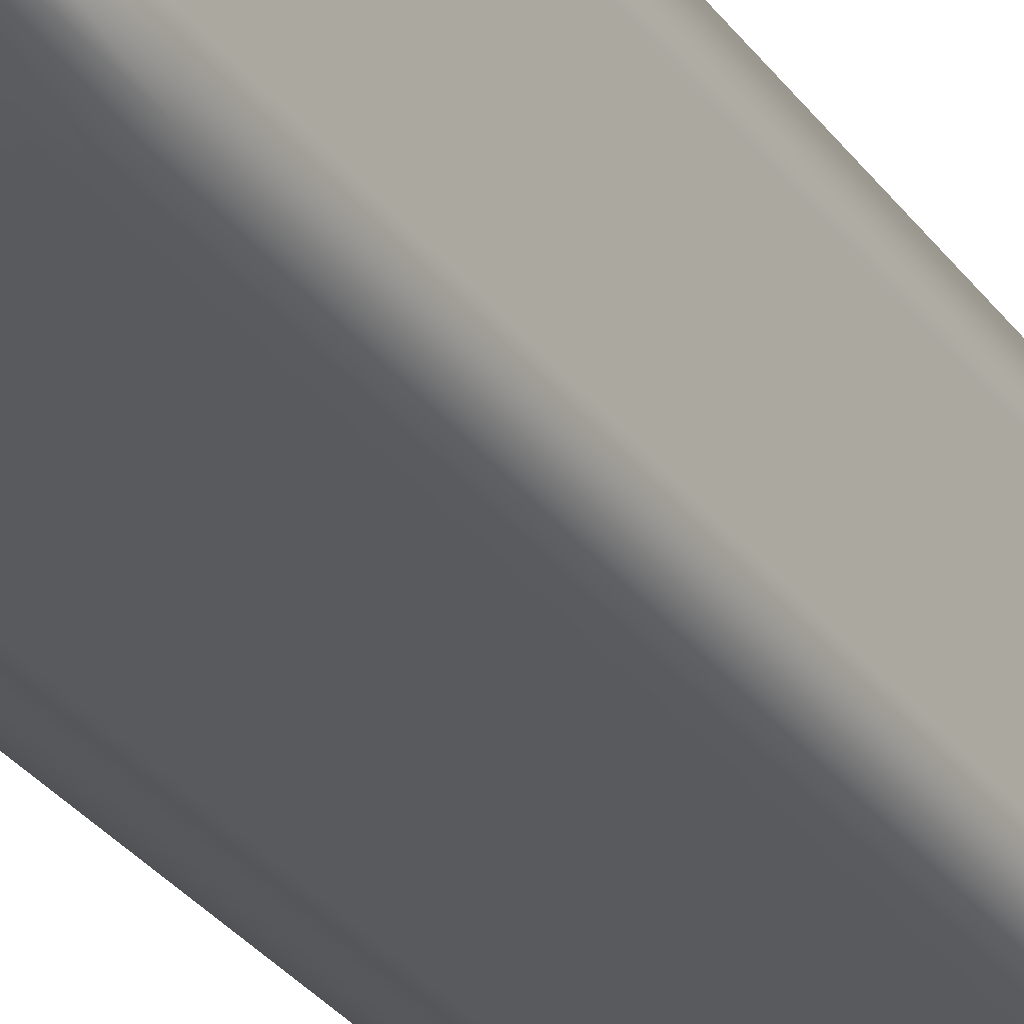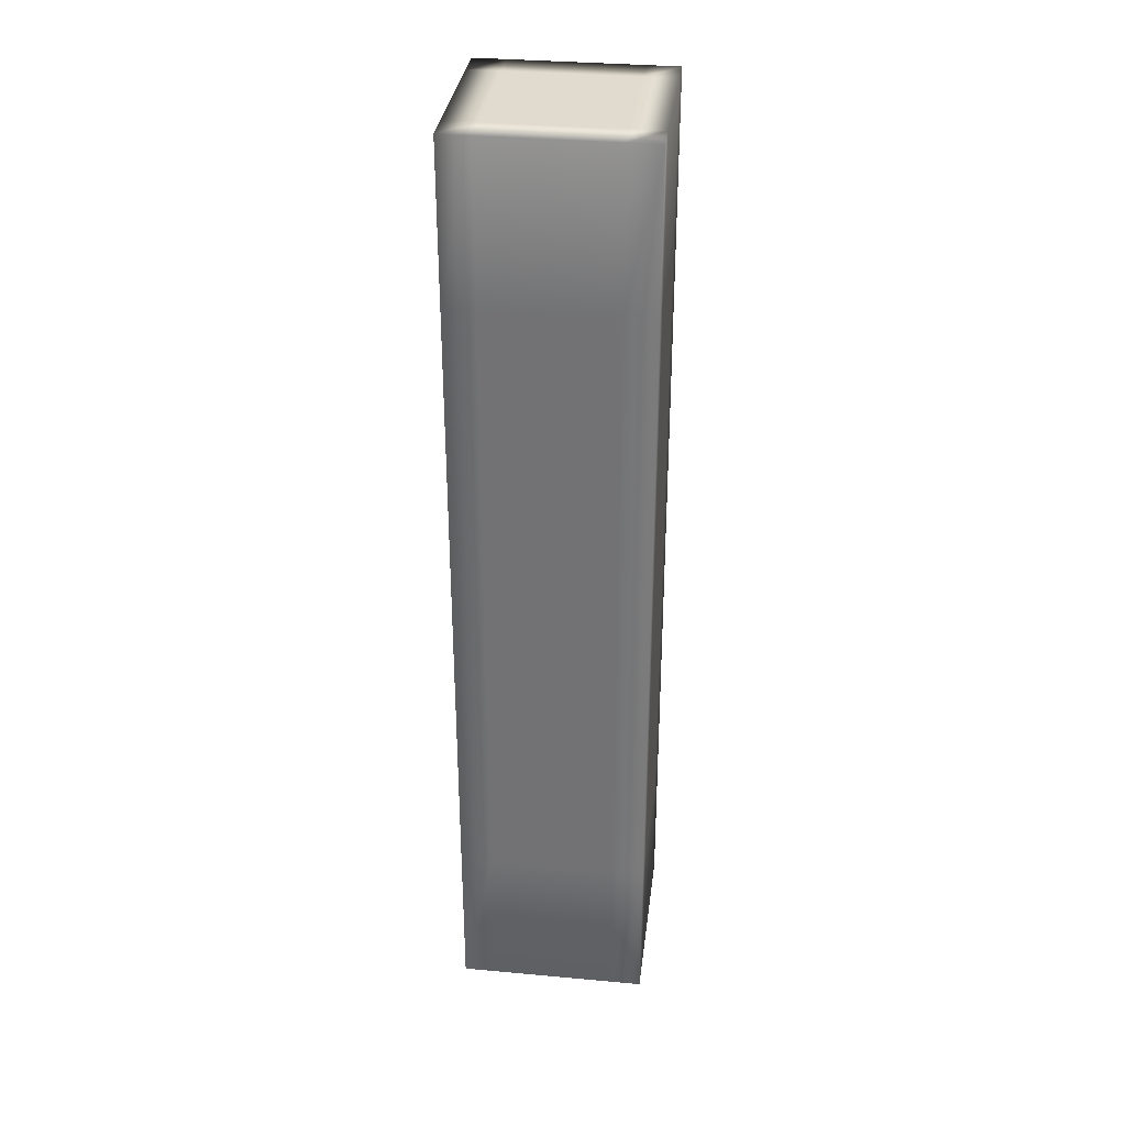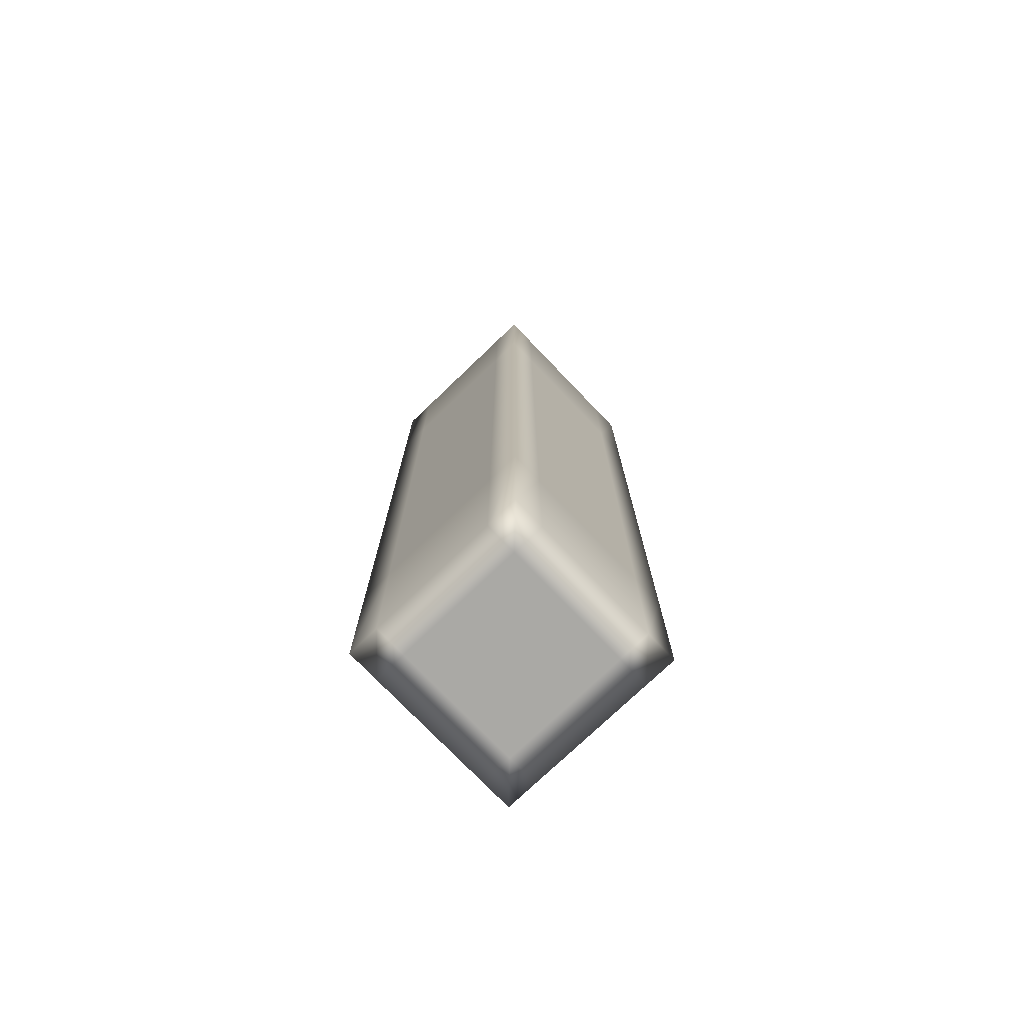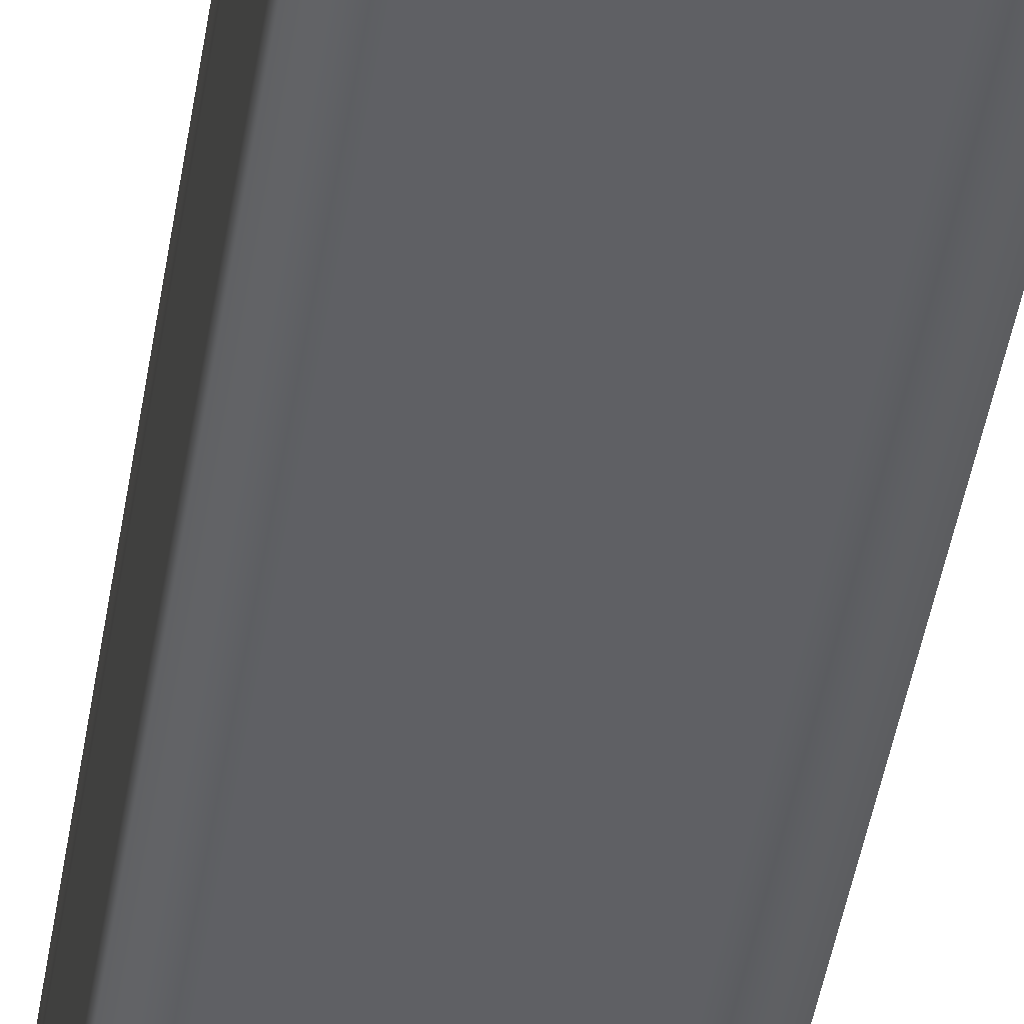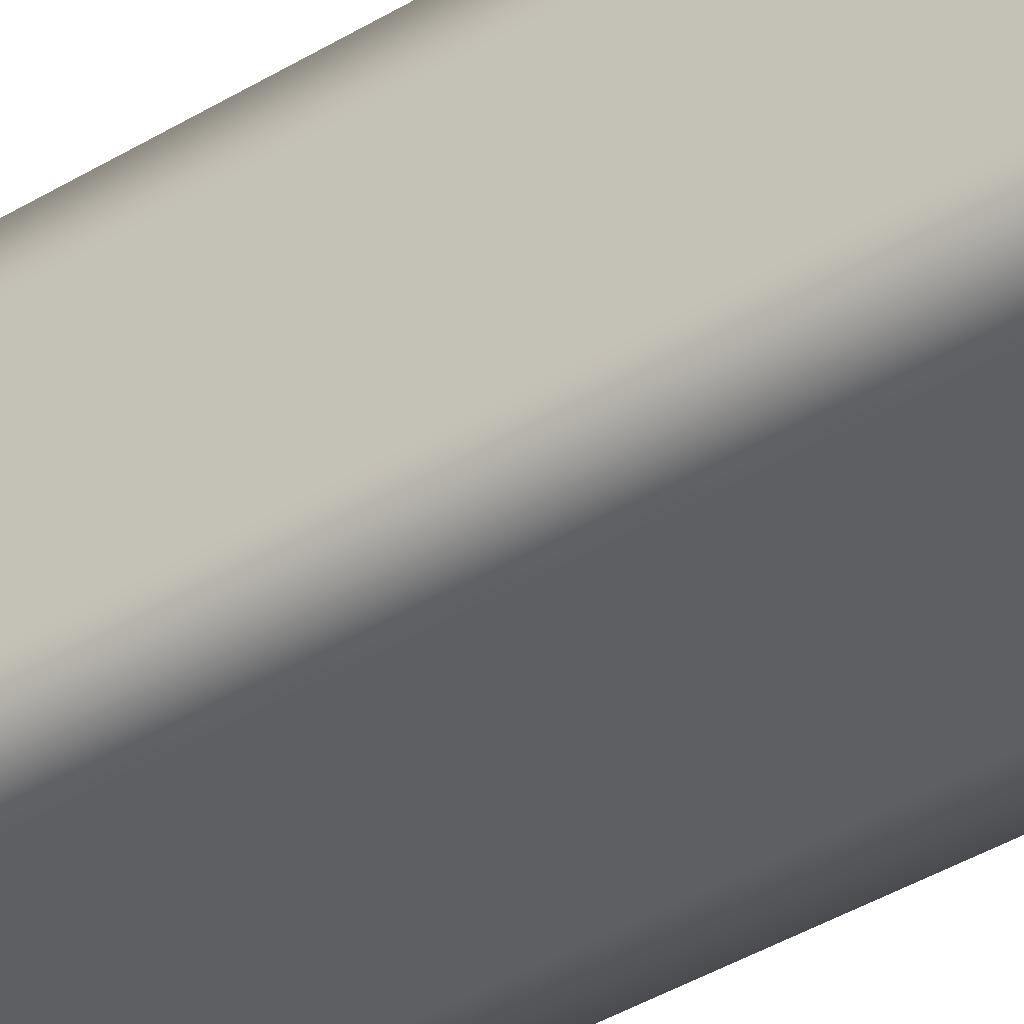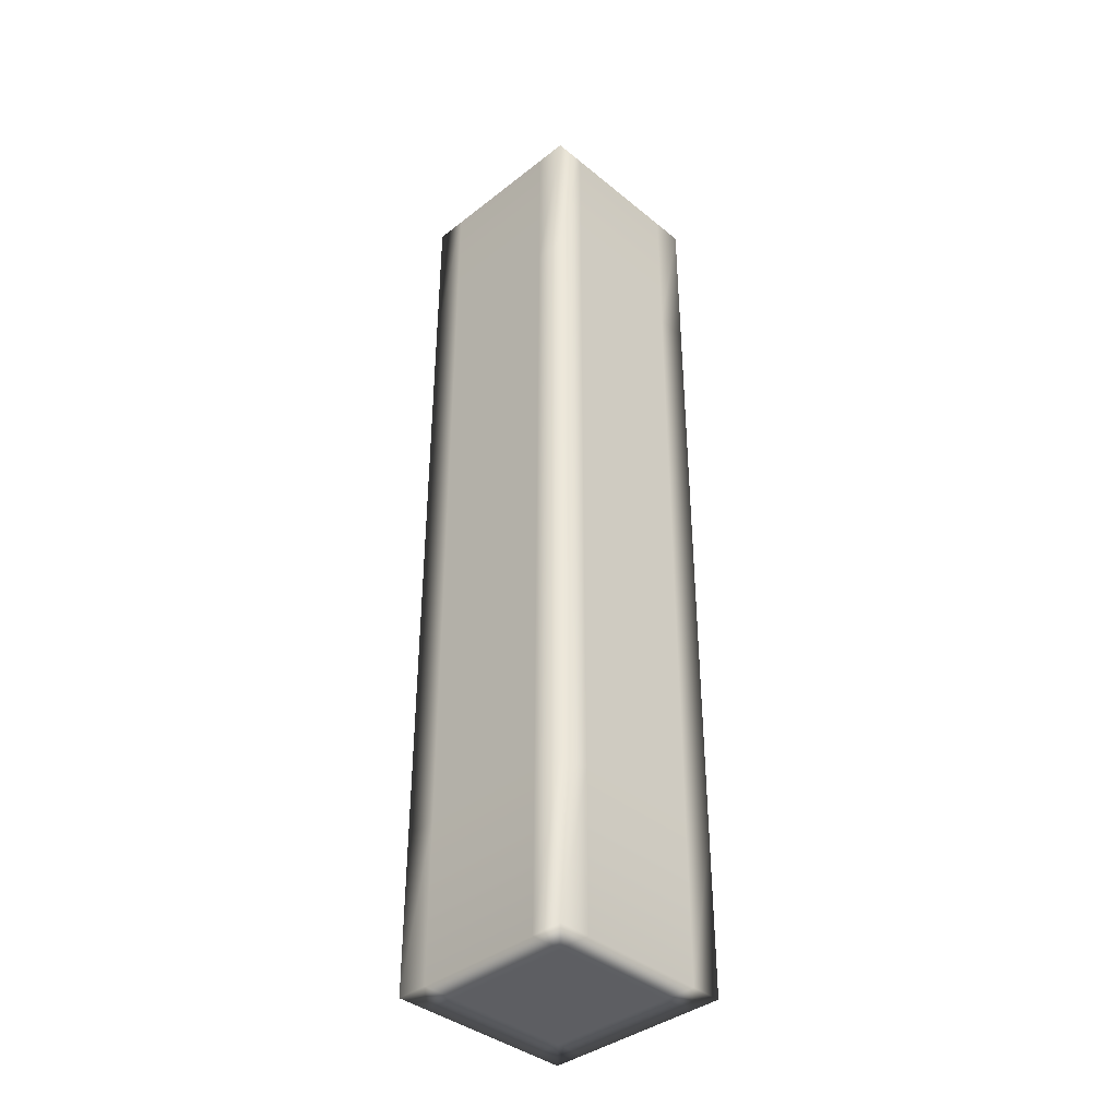
<metadata>
{"format":"obj","ext":"obj","renderer":"f3d","projection":"perspective","resolution":1024,"background":"white","views":[{"elev":-31.1,"azim":-150.4,"up":"+Y"},{"elev":33.4,"azim":-172.9,"up":"+Z"},{"elev":-75.4,"azim":43.8,"up":"+Z"},{"elev":-44.5,"azim":171.0,"up":"+Y"},{"elev":-41.3,"azim":-53.8,"up":"+Y"},{"elev":-38.8,"azim":-135.6,"up":"+Z"}]}
</metadata>
<code>
v 0.9558 1.714 3.15
v 1.789 1.714 3.15
v 2.622 1.714 3.15
v 3.456 1.714 3.15
v 4.289 1.714 3.15
v 5.122 1.714 3.15
v 5.956 1.714 3.15
v 0.9558 1.714 7.317
v 1.789 1.714 7.317
v 2.622 1.714 7.317
v 3.456 1.714 7.317
v 4.289 1.714 7.317
v 5.122 1.714 7.317
v 5.956 1.714 7.317
v 0.9558 1.714 11.48
v 1.789 1.714 11.48
v 2.622 1.714 11.48
v 3.456 1.714 11.48
v 4.289 1.714 11.48
v 5.122 1.714 11.48
v 5.956 1.714 11.48
v 0.9558 1.714 15.65
v 1.789 1.714 15.65
v 2.622 1.714 15.65
v 3.456 1.714 15.65
v 4.289 1.714 15.65
v 5.122 1.714 15.65
v 5.956 1.714 15.65
v 0.9558 1.714 19.82
v 1.789 1.714 19.82
v 2.622 1.714 19.82
v 3.456 1.714 19.82
v 4.289 1.714 19.82
v 5.122 1.714 19.82
v 5.956 1.714 19.82
v 0.9558 1.714 23.98
v 1.789 1.714 23.98
v 2.622 1.714 23.98
v 3.456 1.714 23.98
v 4.289 1.714 23.98
v 5.122 1.714 23.98
v 5.956 1.714 23.98
v 0.9558 1.714 28.15
v 1.789 1.714 28.15
v 2.622 1.714 28.15
v 3.456 1.714 28.15
v 4.289 1.714 28.15
v 5.122 1.714 28.15
v 5.956 1.714 28.15
v 0.9558 2.548 28.15
v 1.789 2.548 28.15
v 2.622 2.548 28.15
v 3.456 2.548 28.15
v 4.289 2.548 28.15
v 5.122 2.548 28.15
v 5.956 2.548 28.15
v 0.9558 3.381 28.15
v 1.789 3.381 28.15
v 2.622 3.381 28.15
v 3.456 3.381 28.15
v 4.289 3.381 28.15
v 5.122 3.381 28.15
v 5.956 3.381 28.15
v 0.9558 4.214 28.15
v 1.789 4.214 28.15
v 2.622 4.214 28.15
v 3.456 4.214 28.15
v 4.289 4.214 28.15
v 5.122 4.214 28.15
v 5.956 4.214 28.15
v 0.9558 5.048 28.15
v 1.789 5.048 28.15
v 2.622 5.048 28.15
v 3.456 5.048 28.15
v 4.289 5.048 28.15
v 5.122 5.048 28.15
v 5.956 5.048 28.15
v 0.9558 5.881 28.15
v 1.789 5.881 28.15
v 2.622 5.881 28.15
v 3.456 5.881 28.15
v 4.289 5.881 28.15
v 5.122 5.881 28.15
v 5.956 5.881 28.15
v 0.9558 6.714 28.15
v 1.789 6.714 28.15
v 2.622 6.714 28.15
v 3.456 6.714 28.15
v 4.289 6.714 28.15
v 5.122 6.714 28.15
v 5.956 6.714 28.15
v 0.9558 6.714 23.98
v 1.789 6.714 23.98
v 2.622 6.714 23.98
v 3.456 6.714 23.98
v 4.289 6.714 23.98
v 5.122 6.714 23.98
v 5.956 6.714 23.98
v 0.9558 6.714 19.82
v 1.789 6.714 19.82
v 2.622 6.714 19.82
v 3.456 6.714 19.82
v 4.289 6.714 19.82
v 5.122 6.714 19.82
v 5.956 6.714 19.82
v 0.9558 6.714 15.65
v 1.789 6.714 15.65
v 2.622 6.714 15.65
v 3.456 6.714 15.65
v 4.289 6.714 15.65
v 5.122 6.714 15.65
v 5.956 6.714 15.65
v 0.9558 6.714 11.48
v 1.789 6.714 11.48
v 2.622 6.714 11.48
v 3.456 6.714 11.48
v 4.289 6.714 11.48
v 5.122 6.714 11.48
v 5.956 6.714 11.48
v 0.9558 6.714 7.317
v 1.789 6.714 7.317
v 2.622 6.714 7.317
v 3.456 6.714 7.317
v 4.289 6.714 7.317
v 5.122 6.714 7.317
v 5.956 6.714 7.317
v 0.9558 6.714 3.15
v 1.789 6.714 3.15
v 2.622 6.714 3.15
v 3.456 6.714 3.15
v 4.289 6.714 3.15
v 5.122 6.714 3.15
v 5.956 6.714 3.15
v 0.9558 5.881 3.15
v 1.789 5.881 3.15
v 2.622 5.881 3.15
v 3.456 5.881 3.15
v 4.289 5.881 3.15
v 5.122 5.881 3.15
v 5.956 5.881 3.15
v 0.9558 5.048 3.15
v 1.789 5.048 3.15
v 2.622 5.048 3.15
v 3.456 5.048 3.15
v 4.289 5.048 3.15
v 5.122 5.048 3.15
v 5.956 5.048 3.15
v 0.9558 4.214 3.15
v 1.789 4.214 3.15
v 2.622 4.214 3.15
v 3.456 4.214 3.15
v 4.289 4.214 3.15
v 5.122 4.214 3.15
v 5.956 4.214 3.15
v 0.9558 3.381 3.15
v 1.789 3.381 3.15
v 2.622 3.381 3.15
v 3.456 3.381 3.15
v 4.289 3.381 3.15
v 5.122 3.381 3.15
v 5.956 3.381 3.15
v 0.9558 2.548 3.15
v 1.789 2.548 3.15
v 2.622 2.548 3.15
v 3.456 2.548 3.15
v 4.289 2.548 3.15
v 5.122 2.548 3.15
v 5.956 2.548 3.15
v 5.956 5.881 7.317
v 5.956 5.048 7.317
v 5.956 4.214 7.317
v 5.956 3.381 7.317
v 5.956 2.548 7.317
v 5.956 5.881 11.48
v 5.956 5.048 11.48
v 5.956 4.214 11.48
v 5.956 3.381 11.48
v 5.956 2.548 11.48
v 5.956 5.881 15.65
v 5.956 5.048 15.65
v 5.956 4.214 15.65
v 5.956 3.381 15.65
v 5.956 2.548 15.65
v 5.956 5.881 19.82
v 5.956 5.048 19.82
v 5.956 4.214 19.82
v 5.956 3.381 19.82
v 5.956 2.548 19.82
v 5.956 5.881 23.98
v 5.956 5.048 23.98
v 5.956 4.214 23.98
v 5.956 3.381 23.98
v 5.956 2.548 23.98
v 0.9558 5.881 7.317
v 0.9558 5.048 7.317
v 0.9558 4.214 7.317
v 0.9558 3.381 7.317
v 0.9558 2.548 7.317
v 0.9558 5.881 11.48
v 0.9558 5.048 11.48
v 0.9558 4.214 11.48
v 0.9558 3.381 11.48
v 0.9558 2.548 11.48
v 0.9558 5.881 15.65
v 0.9558 5.048 15.65
v 0.9558 4.214 15.65
v 0.9558 3.381 15.65
v 0.9558 2.548 15.65
v 0.9558 5.881 19.82
v 0.9558 5.048 19.82
v 0.9558 4.214 19.82
v 0.9558 3.381 19.82
v 0.9558 2.548 19.82
v 0.9558 5.881 23.98
v 0.9558 5.048 23.98
v 0.9558 4.214 23.98
v 0.9558 3.381 23.98
v 0.9558 2.548 23.98
g mmGroup0
f 1 2 9
f 1 9 8
f 2 3 10
f 2 10 9
f 3 4 11
f 3 11 10
f 4 5 12
f 4 12 11
f 5 6 13
f 5 13 12
f 6 7 14
f 6 14 13
f 8 9 16
f 8 16 15
f 9 10 17
f 9 17 16
f 10 11 18
f 10 18 17
f 11 12 19
f 11 19 18
f 12 13 20
f 12 20 19
f 13 14 21
f 13 21 20
f 15 16 23
f 15 23 22
f 16 17 24
f 16 24 23
f 17 18 25
f 17 25 24
f 18 19 26
f 18 26 25
f 19 20 27
f 19 27 26
f 20 21 28
f 20 28 27
f 22 23 30
f 22 30 29
f 23 24 31
f 23 31 30
f 24 25 32
f 24 32 31
f 25 26 33
f 25 33 32
f 26 27 34
f 26 34 33
f 27 28 35
f 27 35 34
f 29 30 37
f 29 37 36
f 30 31 38
f 30 38 37
f 31 32 39
f 31 39 38
f 32 33 40
f 32 40 39
f 33 34 41
f 33 41 40
f 34 35 42
f 34 42 41
f 36 37 44
f 36 44 43
f 37 38 45
f 37 45 44
f 38 39 46
f 38 46 45
f 39 40 47
f 39 47 46
f 40 41 48
f 40 48 47
f 41 42 49
f 41 49 48
f 43 44 51
f 43 51 50
f 44 45 52
f 44 52 51
f 45 46 53
f 45 53 52
f 46 47 54
f 46 54 53
f 47 48 55
f 47 55 54
f 48 49 56
f 48 56 55
f 50 51 58
f 50 58 57
f 51 52 59
f 51 59 58
f 52 53 60
f 52 60 59
f 53 54 61
f 53 61 60
f 54 55 62
f 54 62 61
f 55 56 63
f 55 63 62
f 57 58 65
f 57 65 64
f 58 59 66
f 58 66 65
f 59 60 67
f 59 67 66
f 60 61 68
f 60 68 67
f 61 62 69
f 61 69 68
f 62 63 70
f 62 70 69
f 64 65 72
f 64 72 71
f 65 66 73
f 65 73 72
f 66 67 74
f 66 74 73
f 67 68 75
f 67 75 74
f 68 69 76
f 68 76 75
f 69 70 77
f 69 77 76
f 71 72 79
f 71 79 78
f 72 73 80
f 72 80 79
f 73 74 81
f 73 81 80
f 74 75 82
f 74 82 81
f 75 76 83
f 75 83 82
f 76 77 84
f 76 84 83
f 78 79 86
f 78 86 85
f 79 80 87
f 79 87 86
f 80 81 88
f 80 88 87
f 81 82 89
f 81 89 88
f 82 83 90
f 82 90 89
f 83 84 91
f 83 91 90
f 85 86 93
f 85 93 92
f 86 87 94
f 86 94 93
f 87 88 95
f 87 95 94
f 88 89 96
f 88 96 95
f 89 90 97
f 89 97 96
f 90 91 98
f 90 98 97
f 92 93 100
f 92 100 99
f 93 94 101
f 93 101 100
f 94 95 102
f 94 102 101
f 95 96 103
f 95 103 102
f 96 97 104
f 96 104 103
f 97 98 105
f 97 105 104
f 99 100 107
f 99 107 106
f 100 101 108
f 100 108 107
f 101 102 109
f 101 109 108
f 102 103 110
f 102 110 109
f 103 104 111
f 103 111 110
f 104 105 112
f 104 112 111
f 106 107 114
f 106 114 113
f 107 108 115
f 107 115 114
f 108 109 116
f 108 116 115
f 109 110 117
f 109 117 116
f 110 111 118
f 110 118 117
f 111 112 119
f 111 119 118
f 113 114 121
f 113 121 120
f 114 115 122
f 114 122 121
f 115 116 123
f 115 123 122
f 116 117 124
f 116 124 123
f 117 118 125
f 117 125 124
f 118 119 126
f 118 126 125
f 120 121 128
f 120 128 127
f 121 122 129
f 121 129 128
f 122 123 130
f 122 130 129
f 123 124 131
f 123 131 130
f 124 125 132
f 124 132 131
f 125 126 133
f 125 133 132
f 127 128 135
f 127 135 134
f 128 129 136
f 128 136 135
f 129 130 137
f 129 137 136
f 130 131 138
f 130 138 137
f 131 132 139
f 131 139 138
f 132 133 140
f 132 140 139
f 134 135 142
f 134 142 141
f 135 136 143
f 135 143 142
f 136 137 144
f 136 144 143
f 137 138 145
f 137 145 144
f 138 139 146
f 138 146 145
f 139 140 147
f 139 147 146
f 141 142 149
f 141 149 148
f 142 143 150
f 142 150 149
f 143 144 151
f 143 151 150
f 144 145 152
f 144 152 151
f 145 146 153
f 145 153 152
f 146 147 154
f 146 154 153
f 148 149 156
f 148 156 155
f 149 150 157
f 149 157 156
f 150 151 158
f 150 158 157
f 151 152 159
f 151 159 158
f 152 153 160
f 152 160 159
f 153 154 161
f 153 161 160
f 155 156 163
f 155 163 162
f 156 157 164
f 156 164 163
f 157 158 165
f 157 165 164
f 158 159 166
f 158 166 165
f 159 160 167
f 159 167 166
f 160 161 168
f 160 168 167
f 162 163 2
f 162 2 1
f 163 164 3
f 163 3 2
f 164 165 4
f 164 4 3
f 165 166 5
f 165 5 4
f 166 167 6
f 166 6 5
f 167 168 7
f 167 7 6
f 140 133 126
f 140 126 169
f 147 140 169
f 147 169 170
f 154 147 170
f 154 170 171
f 161 154 171
f 161 171 172
f 168 161 172
f 168 172 173
f 7 168 173
f 7 173 14
f 169 126 119
f 169 119 174
f 170 169 174
f 170 174 175
f 171 170 175
f 171 175 176
f 172 171 176
f 172 176 177
f 173 172 177
f 173 177 178
f 14 173 178
f 14 178 21
f 174 119 112
f 174 112 179
f 175 174 179
f 175 179 180
f 176 175 180
f 176 180 181
f 177 176 181
f 177 181 182
f 178 177 182
f 178 182 183
f 21 178 183
f 21 183 28
f 179 112 105
f 179 105 184
f 180 179 184
f 180 184 185
f 181 180 185
f 181 185 186
f 182 181 186
f 182 186 187
f 183 182 187
f 183 187 188
f 28 183 188
f 28 188 35
f 184 105 98
f 184 98 189
f 185 184 189
f 185 189 190
f 186 185 190
f 186 190 191
f 187 186 191
f 187 191 192
f 188 187 192
f 188 192 193
f 35 188 193
f 35 193 42
f 189 98 91
f 189 91 84
f 190 189 84
f 190 84 77
f 191 190 77
f 191 77 70
f 192 191 70
f 192 70 63
f 193 192 63
f 193 63 56
f 42 193 56
f 42 56 49
f 127 134 194
f 127 194 120
f 134 141 195
f 134 195 194
f 141 148 196
f 141 196 195
f 148 155 197
f 148 197 196
f 155 162 198
f 155 198 197
f 162 1 8
f 162 8 198
f 120 194 199
f 120 199 113
f 194 195 200
f 194 200 199
f 195 196 201
f 195 201 200
f 196 197 202
f 196 202 201
f 197 198 203
f 197 203 202
f 198 8 15
f 198 15 203
f 113 199 204
f 113 204 106
f 199 200 205
f 199 205 204
f 200 201 206
f 200 206 205
f 201 202 207
f 201 207 206
f 202 203 208
f 202 208 207
f 203 15 22
f 203 22 208
f 106 204 209
f 106 209 99
f 204 205 210
f 204 210 209
f 205 206 211
f 205 211 210
f 206 207 212
f 206 212 211
f 207 208 213
f 207 213 212
f 208 22 29
f 208 29 213
f 99 209 214
f 99 214 92
f 209 210 215
f 209 215 214
f 210 211 216
f 210 216 215
f 211 212 217
f 211 217 216
f 212 213 218
f 212 218 217
f 213 29 36
f 213 36 218
f 92 214 78
f 92 78 85
f 214 215 71
f 214 71 78
f 215 216 64
f 215 64 71
f 216 217 57
f 216 57 64
f 217 218 50
f 217 50 57
f 218 36 43
f 218 43 50

</code>
